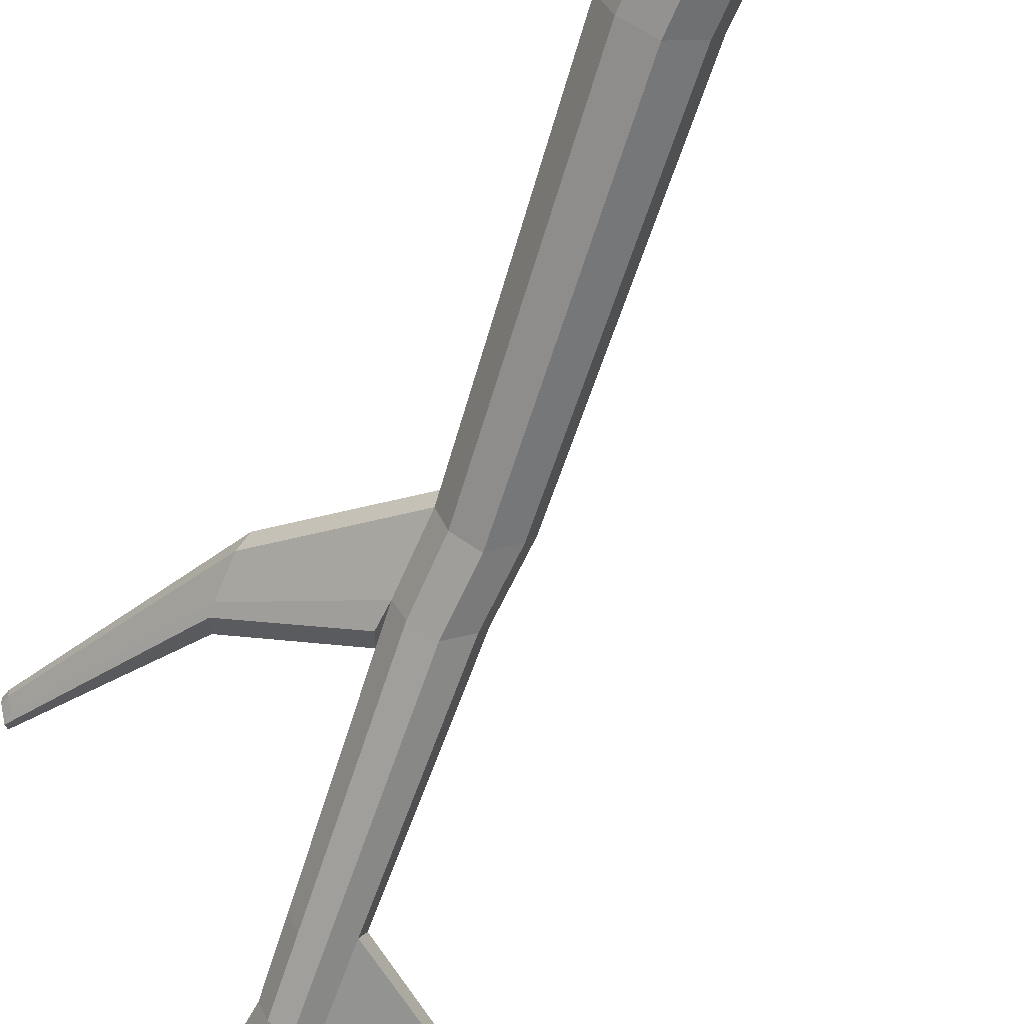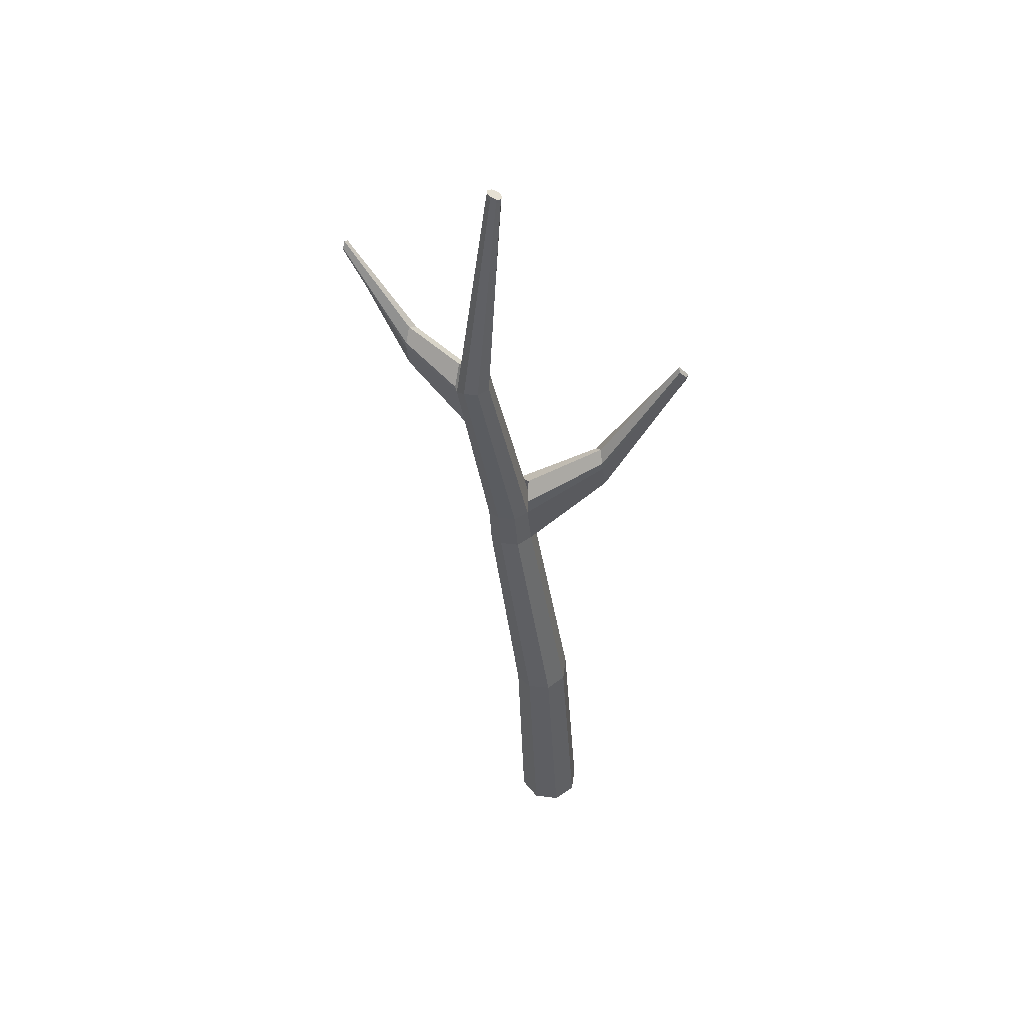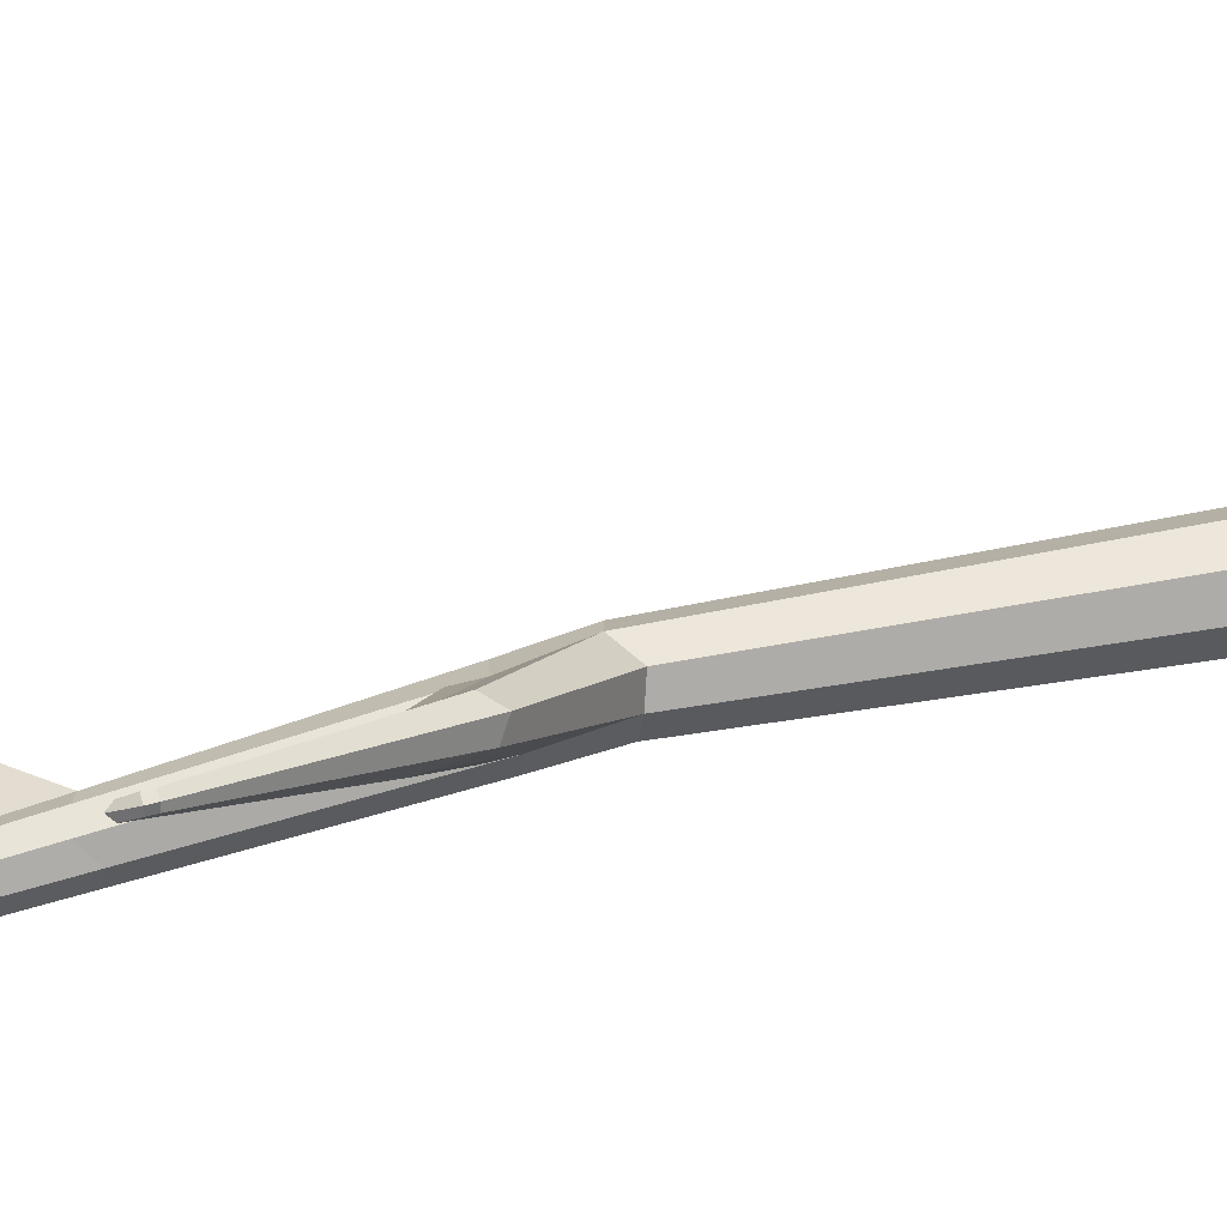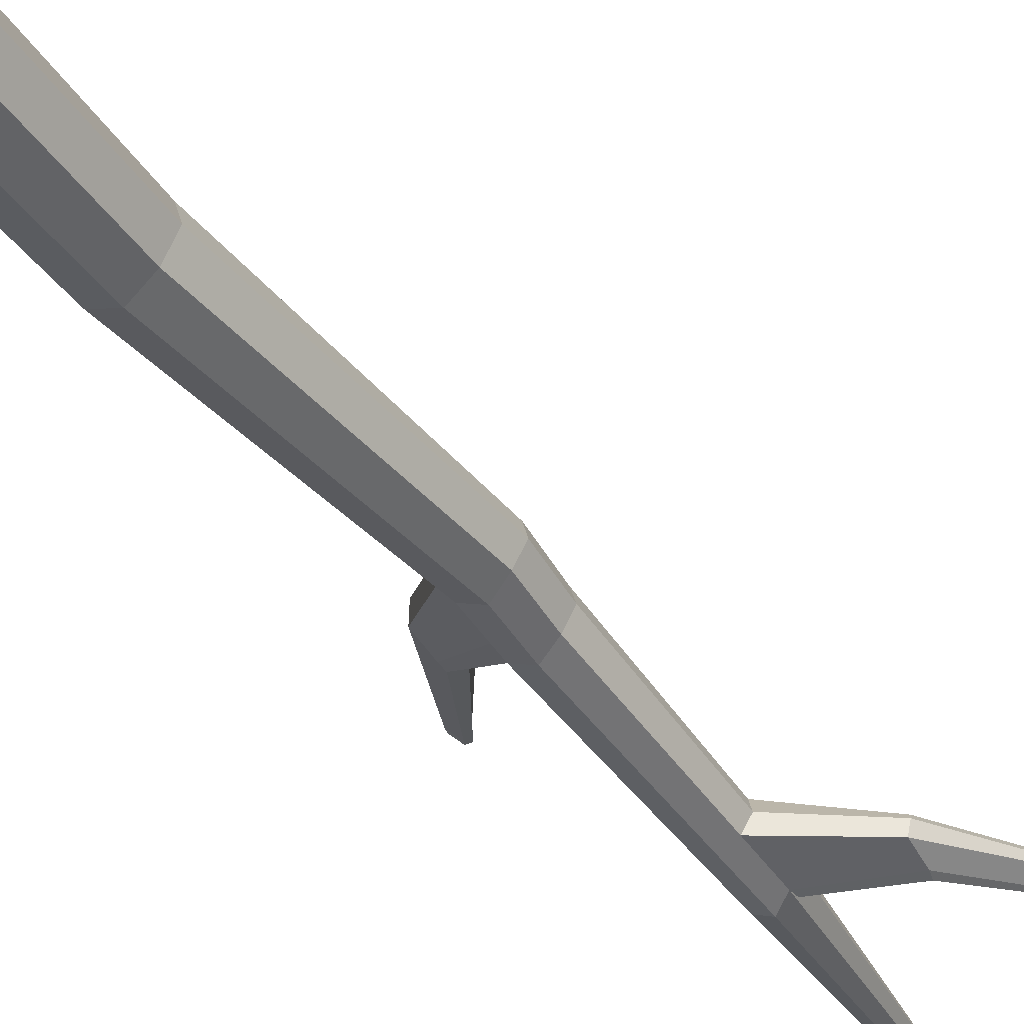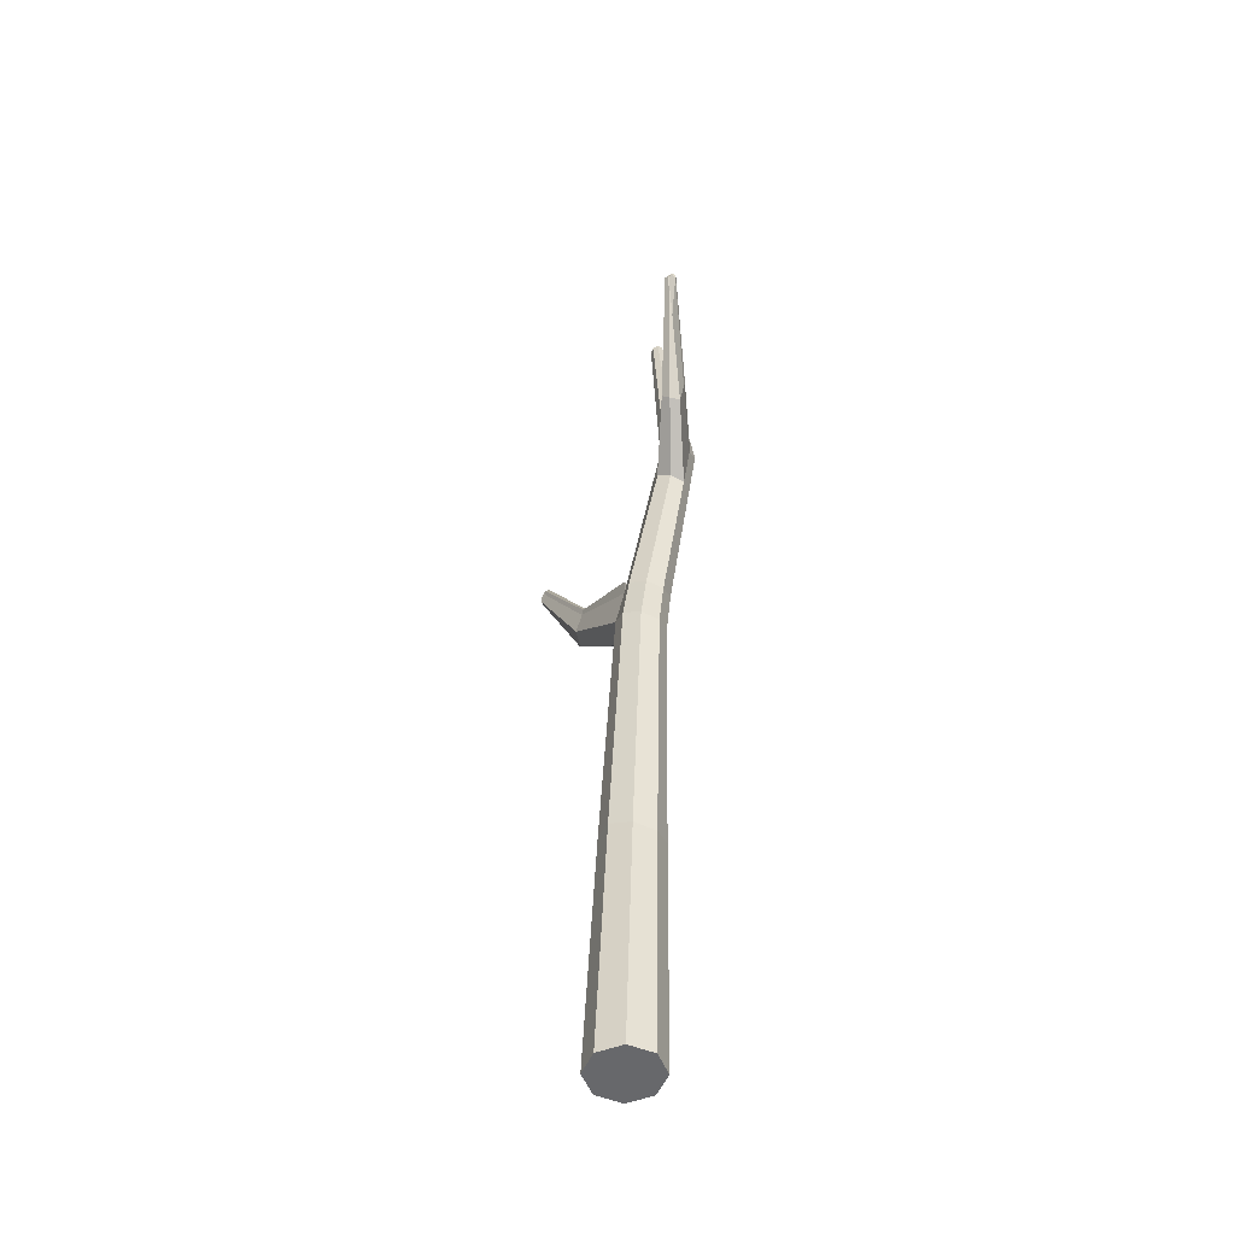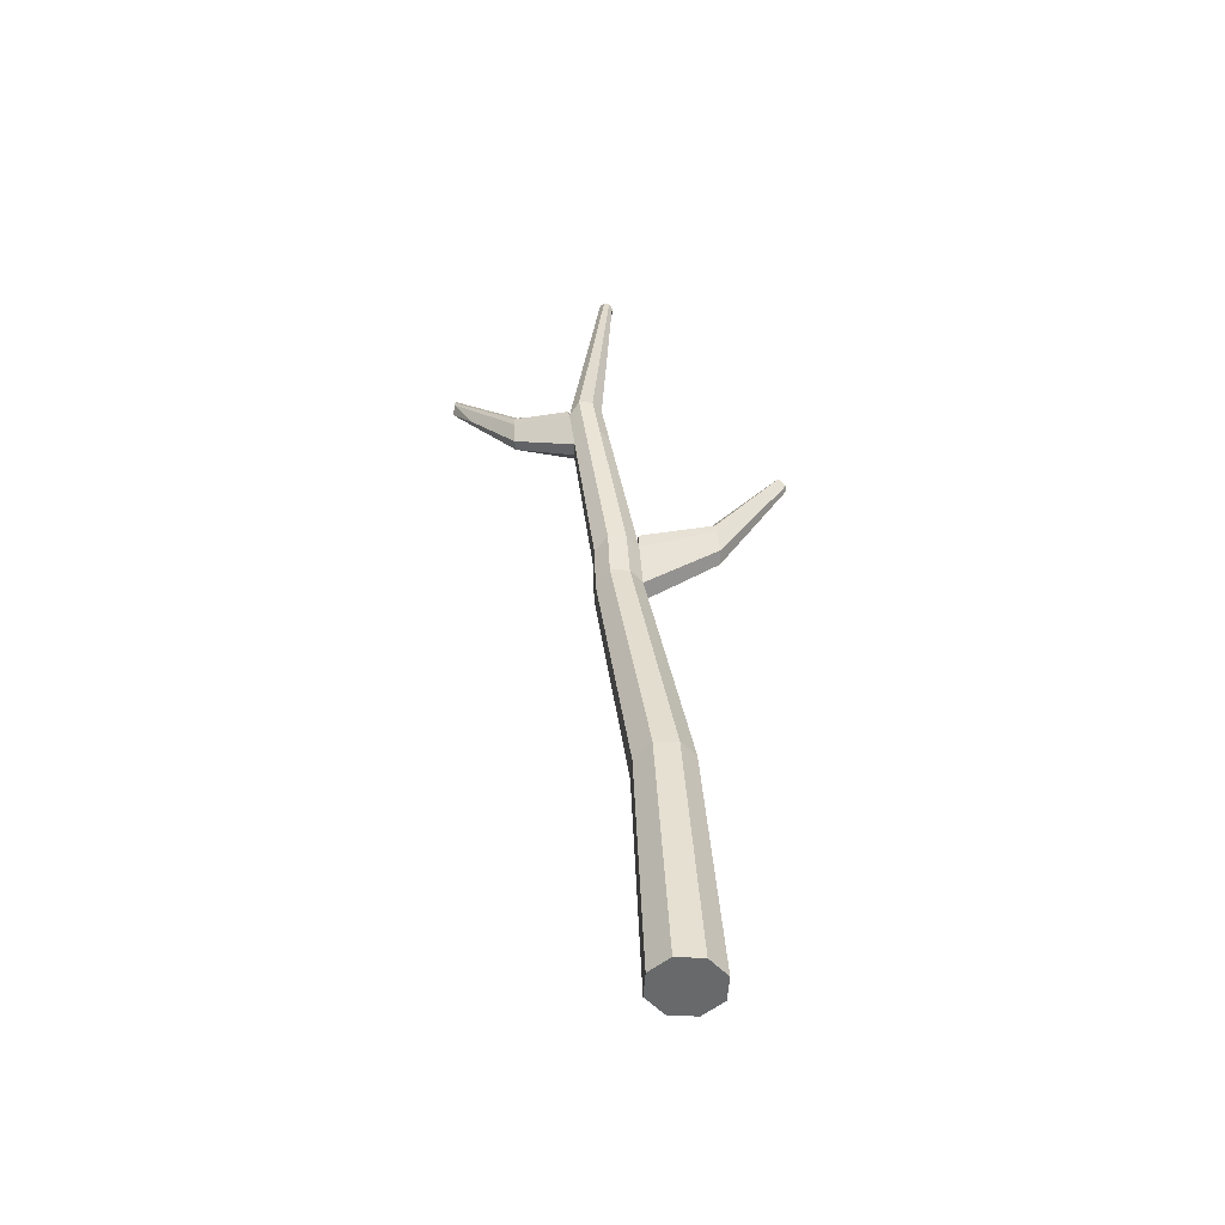
<metadata>
{"format":"obj","ext":"obj","renderer":"f3d","projection":"perspective","resolution":1024,"background":"white","views":[{"elev":-62.6,"azim":-25.6,"up":"+Z"},{"elev":49.8,"azim":-149.6,"up":"+Y"},{"elev":32.7,"azim":-111.8,"up":"+Z"},{"elev":-37.2,"azim":28.0,"up":"+Z"},{"elev":-52.4,"azim":89.2,"up":"+Y"},{"elev":-52.6,"azim":-161.2,"up":"+Y"}]}
</metadata>
<code>
v  0.8446 18.26 -4.97
v  -0.7277 18.35 -4.322
v  2.29 37.08 -4.668
v  3.571 37.08 -5.199
v  4.805 36.39 -4.623
v  2.394 17.79 -4.289
v  3.054 17.89 -2.717
v  5.349 36.58 -3.354
v  2.428 18.34 -1.165
v  4.852 37.07 -2.105
v  0.8785 18.81 -0.5381
v  3.605 37.57 -1.607
v  2.139 36.84 -2.078
v  -0.723 18.79 -1.188
v  3.88 55.97 -6.266
v  4.273 55.97 -7.214
v  3.853 52.53 -6.72
v  3.425 52.55 -5.735
v  -1.375 18.45 -2.749
v  1.76 37.08 -3.387
v  0.0364 0.0207 0.317
v  -1.767 0.0207 -0.4299
v  -2.514 0.0207 -2.233
v  2.587 0.0207 -2.233
v  -1.767 0.0207 -4.037
v  0.0364 0.0207 -4.783
v  1.84 0.0207 -4.037
v  1.84 0.0207 -0.4299
v  3.616 73.22 -5.452
v  3.479 73.02 -5.072
v  3.891 53.34 -4.836
v  4.324 56.65 -5.416
v  5.246 56.47 -4.984
v  4.865 53.02 -4.37
v  6.159 55.98 -5.308
v  5.863 52.54 -4.694
v  10.76 55.88 -4.941
v  6.256 52.06 -5.652
v  11 55.27 -5.525
v  10.85 55.27 -6.287
v  5.837 51.84 -6.649
v  6.138 55.25 -7.134
v  4.862 52.53 -7.138
v  5.221 55.97 -7.607
v  3.66 72.93 -4.689
v  4.053 73.01 -4.527
v  4.426 73.21 -4.68
v  6.385 56.65 -6.115
v  4.563 73.42 -5.06
v  4.382 73.51 -5.443
v  3.99 73.43 -5.606
v  1.842 40.67 -3.89
v  2.395 40.61 -5.001
v  4.834 40.6 -2.561
v  3.542 41.04 -2.24
v  5.311 40.18 -3.754
v  4.794 40.02 -4.963
v  3.615 40.61 -5.507
v  -1.834 43.44 1.208
v  -1.8 45.39 0.8069
v  -3.033 43.23 0.0279
v  -2.93 45.22 -0.3101
v  -2.712 42.74 0.882
v  -7.099 53.92 4.072
v  -6.774 54.42 3.781
v  -7.457 53.97 3.524
v  -7.099 54.48 3.272
v  -7.49 53.97 3.895
v  2.387 41.81 -2.82
v  16.53 63.38 -5.155
v  16.69 63.29 -5.423
v  14.82 60.87 -5.701
v  10.83 57.17 -6.614
v  10.74 57.79 -5.313
v  16.27 64.15 -5.438
v  16.33 64.25 -5.736
v  16.35 63.76 -5.96
v  3.529 42.39 -2.257
v  2.374 43.16 -2.837
v  1.829 42.02 -3.907
v  6.272 56.52 -5.345
v  6.498 57.19 -6.153
v  6.251 55.79 -7.172
v  3.44 73.32 -5.029
v  3.582 73.51 -5.411
v  -2.867 45.81 -0.4038
v  -7.188 54.39 4.13
v  -7.579 54.43 3.953
v  -7.545 54.44 3.582
v  -7.149 55.02 3.292
v  -6.824 54.96 3.801
v  16.33 63.97 -5.997
v  16.3 64.46 -5.774
v  16.24 64.36 -5.476
v  10.73 57.71 -6.715
v  10.64 58.33 -5.413
v  -2.419 46.69 0.1934
v  -1.737 45.98 0.7132
v  -6.923 55.28 3.523
v  10.83 58.8 -6.106
v  4.388 73.49 -4.635
v  4.53 73.68 -5.017
v  4.353 73.76 -5.402
v  3.617 73.24 -4.643
v  3.96 73.69 -5.566
v  4.01 73.31 -4.48
g Forest_Assets001
f 1 2 3 4
f 5 6 1 4
f 7 6 5 8
f 9 7 8 10
f 11 9 10 12
f 13 14 11 12
f 15 16 17 18
f 2 19 20 3
f 20 19 14 13
f 21 22 23 24
f 23 25 26 24
f 26 27 24
f 21 24 28
f 26 25 2 1
f 6 27 26 1
f 24 27 6 7
f 28 24 7 9
f 21 28 9 11
f 14 22 21 11
f 25 23 19 2
f 19 23 22 14
f 29 16 15 30
f 15 18 31 32
f 33 32 31 34
f 35 33 34 36
f 37 36 38 39
f 40 39 38 41
f 42 41 43 44
f 16 44 43 17
f 30 15 32 45
f 46 45 32 33
f 47 46 33 35
f 47 35 48 49
f 50 49 48 42
f 50 42 44 51
f 51 44 16 29
f 52 53 3 20
f 54 55 12 10
f 56 54 10 8
f 56 8 5 57
f 57 5 4 58
f 53 58 4 3
f 59 12 55 60
f 61 62 52 20
f 61 20 13 63
f 59 63 13 12
f 64 59 60 65
f 66 67 62 61
f 66 61 63 68
f 64 68 63 59
f 18 17 53 52
f 18 52 69 31
f 34 31 69 55
f 36 34 55 54
f 36 54 56 38
f 38 56 57 41
f 41 57 58 43
f 17 43 58 53
f 70 37 39 71
f 72 71 39 40
f 40 41 42 73
f 37 74 35 36
f 75 70 71 76
f 77 76 71 72
f 72 40 73 77
f 70 75 74 37
f 78 55 69 79
f 80 79 69 52
f 81 82 48 35
f 83 42 48 82
f 84 85 29 30
f 80 52 62 86
f 87 88 68 64
f 89 66 68 88
f 89 90 67 66
f 87 64 65 91
f 86 62 67 90
f 92 93 76 77
f 94 75 76 93
f 95 92 77 73
f 96 74 75 94
f 86 97 79 80
f 98 78 79 97
f 90 99 97 86
f 91 98 97 99
f 99 90 89 88
f 91 99 88 87
f 98 91 65 60
f 78 98 60 55
f 96 100 82 81
f 95 83 82 100
f 94 93 100 96
f 92 95 100 93
f 81 35 74 96
f 83 95 73 42
f 101 102 103 104
f 103 105 85 104
f 85 84 104
f 101 104 106
f 104 84 30 45
f 104 45 46 106
f 106 46 47 101
f 101 47 49 102
f 102 49 50 103
f 105 103 50 51
f 85 105 51 29

</code>
